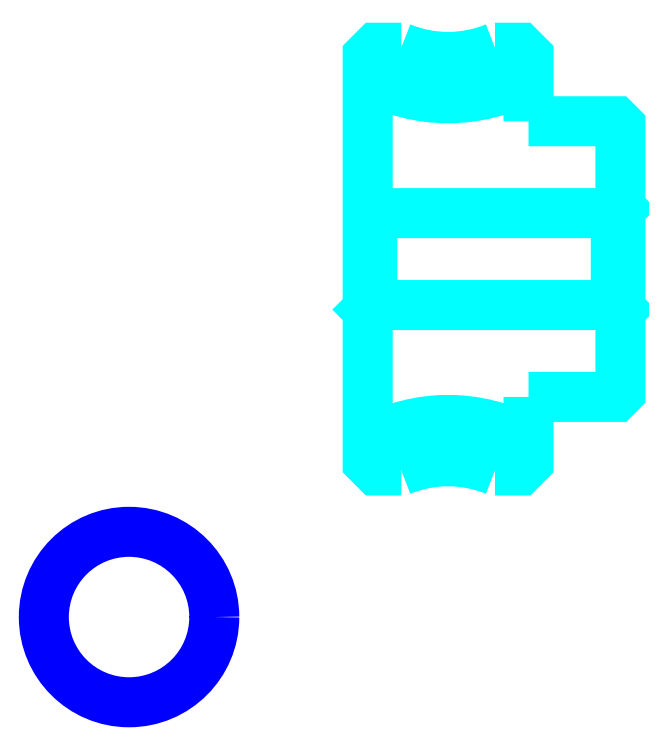
<metadata>
{"format":"dxf","ext":"dxf","renderer":"ezdxf+matplotlib","layout":"modelspace","background":"white","min_lineweight":24,"dpi":150}
</metadata>
<code>
0
SECTION
2
ENTITIES
0
ARC
8
0
10
149.2
20
224
30
0
40
36
50
240.9
51
299.1
0
ARC
8
0
10
149.2
20
82.02
30
0
40
36
50
60.91
51
119.1
0
ARC
8
0
10
149.2
20
224
30
0
40
27
50
247.8
51
292.2
0
ARC
8
0
10
149.2
20
82.02
30
0
40
27
50
67.81
51
112.2
0
LINE
8
0
10
186.7
20
164
30
0
11
185.7
21
163
31
0
0
LINE
8
0
10
186.7
20
142
30
0
11
185.7
21
143
31
0
0
LINE
8
0
10
131.7
20
142
30
0
11
132.7
21
143
31
0
0
POLYLINE
8
0
66
1
10
0
20
0
30
0
70
2
0
VERTEX
8
0
10
139
20
199
30
0
70
0
0
VERTEX
8
0
10
133.5
20
199
30
0
70
0
0
VERTEX
8
0
10
131.7
20
197.2
30
0
70
0
0
VERTEX
8
0
10
131.7
20
142
30
0
70
0
0
SEQEND
8
0
0
POLYLINE
8
0
66
1
10
0
20
0
30
0
70
2
0
VERTEX
8
0
10
131.7
20
142
30
0
70
0
0
VERTEX
8
0
10
131.7
20
108.9
30
0
70
0
0
VERTEX
8
0
10
133.5
20
107
30
0
70
0
0
VERTEX
8
0
10
139
20
107
30
0
70
0
0
SEQEND
8
0
0
POLYLINE
8
0
66
1
10
0
20
0
30
0
70
2
0
VERTEX
8
0
10
131.7
20
164
30
0
70
0
0
VERTEX
8
0
10
132.7
20
163
30
0
70
0
0
VERTEX
8
0
10
132.7
20
143
30
0
70
0
0
VERTEX
8
0
10
185.7
20
143
30
0
70
0
0
VERTEX
8
0
10
185.7
20
163
30
0
70
0
0
VERTEX
8
0
10
132.7
20
163
30
0
70
0
0
SEQEND
8
0
0
CIRCLE
8
0
10
79.76
20
75.12
30
0
40
18.55
0
POLYLINE
8
0
66
1
10
0
20
0
30
0
70
2
0
VERTEX
8
0
10
166.7
20
183
30
0
70
0
0
VERTEX
8
0
10
166.7
20
197.2
30
0
70
0
0
VERTEX
8
0
10
164.8
20
199
30
0
70
0
0
VERTEX
8
0
10
159.4
20
199
30
0
70
0
0
SEQEND
8
0
0
POLYLINE
8
0
66
1
10
0
20
0
30
0
70
2
0
VERTEX
8
0
10
159.4
20
107
30
0
70
0
0
VERTEX
8
0
10
164.8
20
107
30
0
70
0
0
VERTEX
8
0
10
166.7
20
108.9
30
0
70
0
0
VERTEX
8
0
10
166.7
20
123
30
0
70
0
0
SEQEND
8
0
0
POLYLINE
8
0
66
1
10
0
20
0
30
0
70
2
0
VERTEX
8
0
10
166.7
20
123
30
0
70
0
0
VERTEX
8
0
10
185.7
20
123
30
0
70
0
0
VERTEX
8
0
10
186.7
20
124
30
0
70
0
0
VERTEX
8
0
10
186.7
20
182
30
0
70
0
0
VERTEX
8
0
10
185.7
20
183
30
0
70
0
0
VERTEX
8
0
10
166.7
20
183
30
0
70
0
0
SEQEND
8
0
0
ENDSEC
0
EOF

</code>
